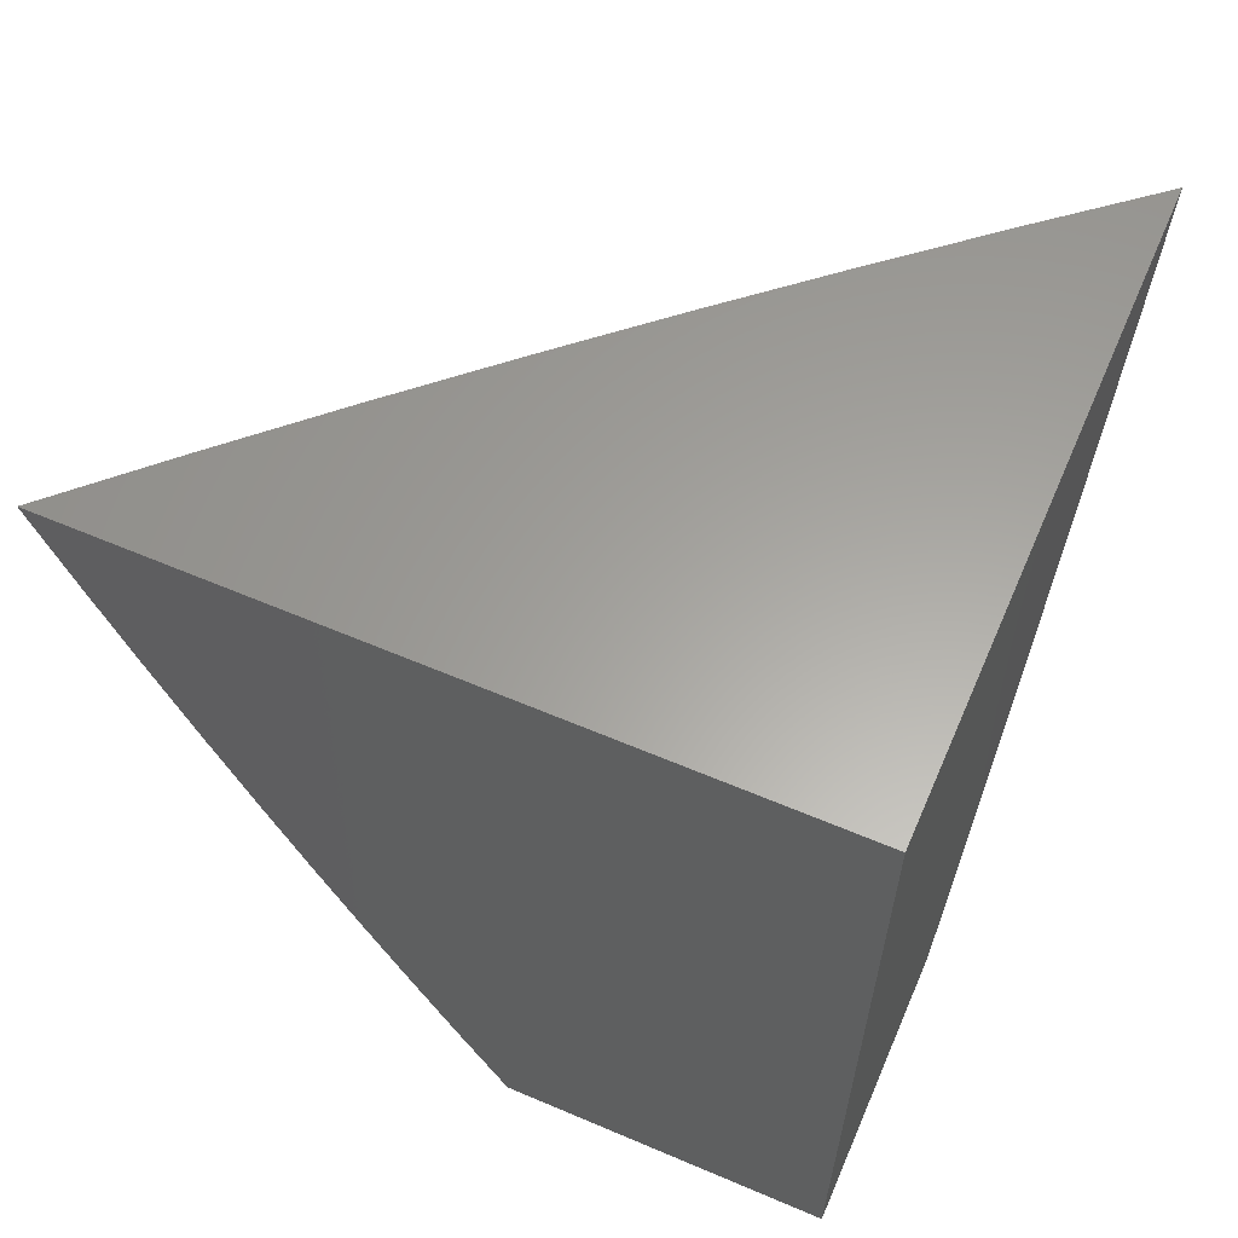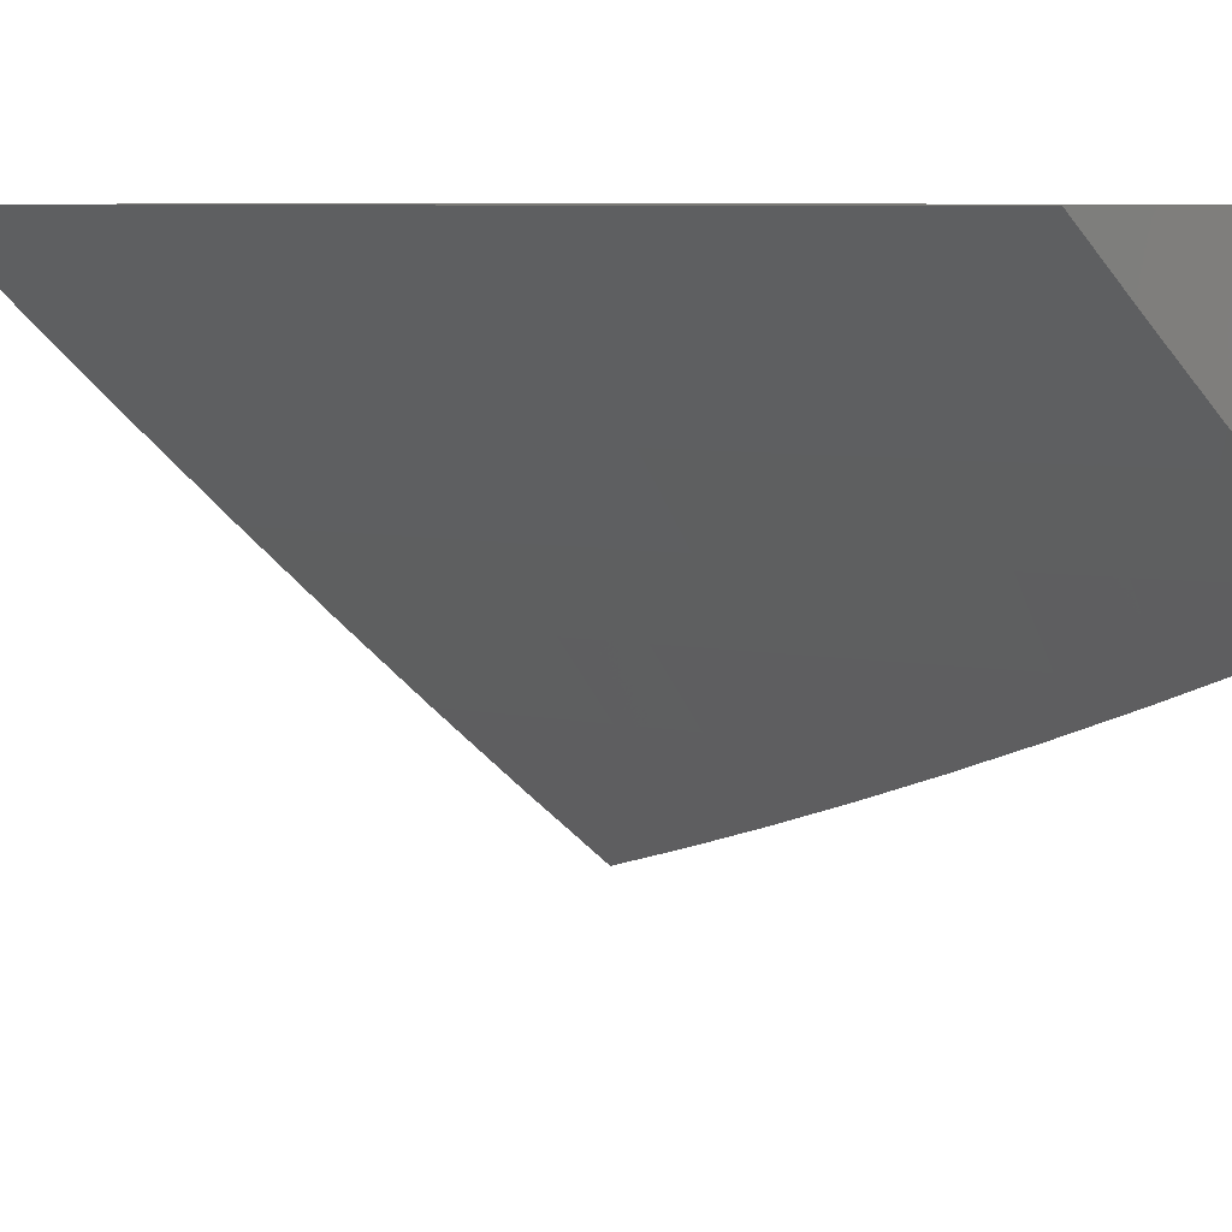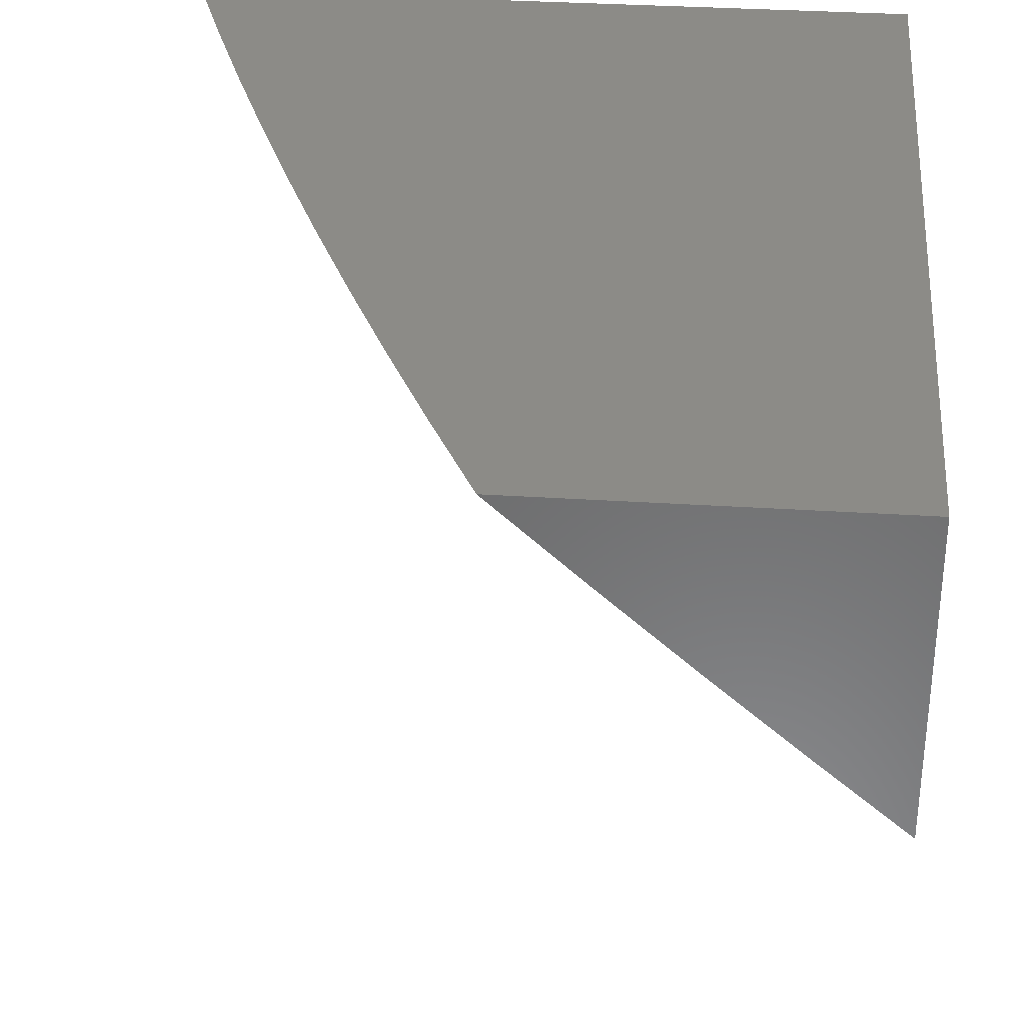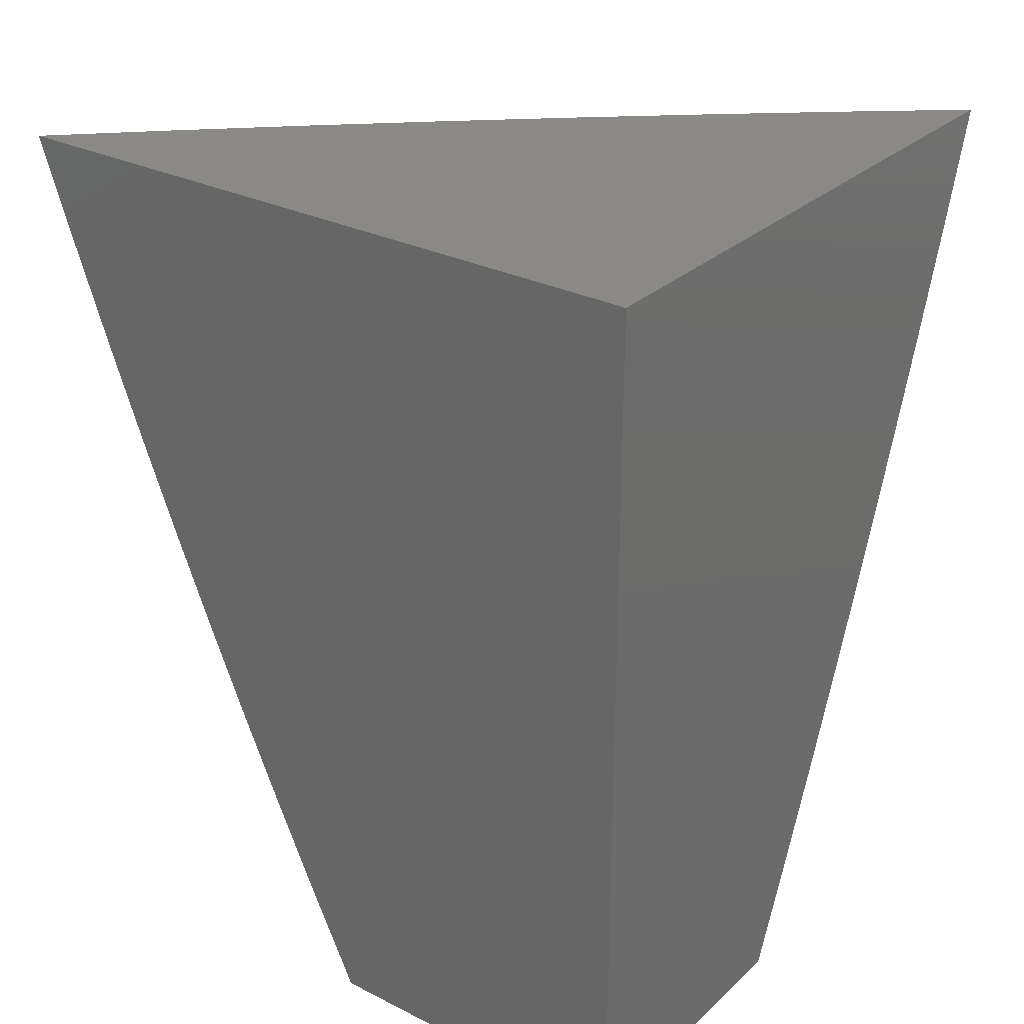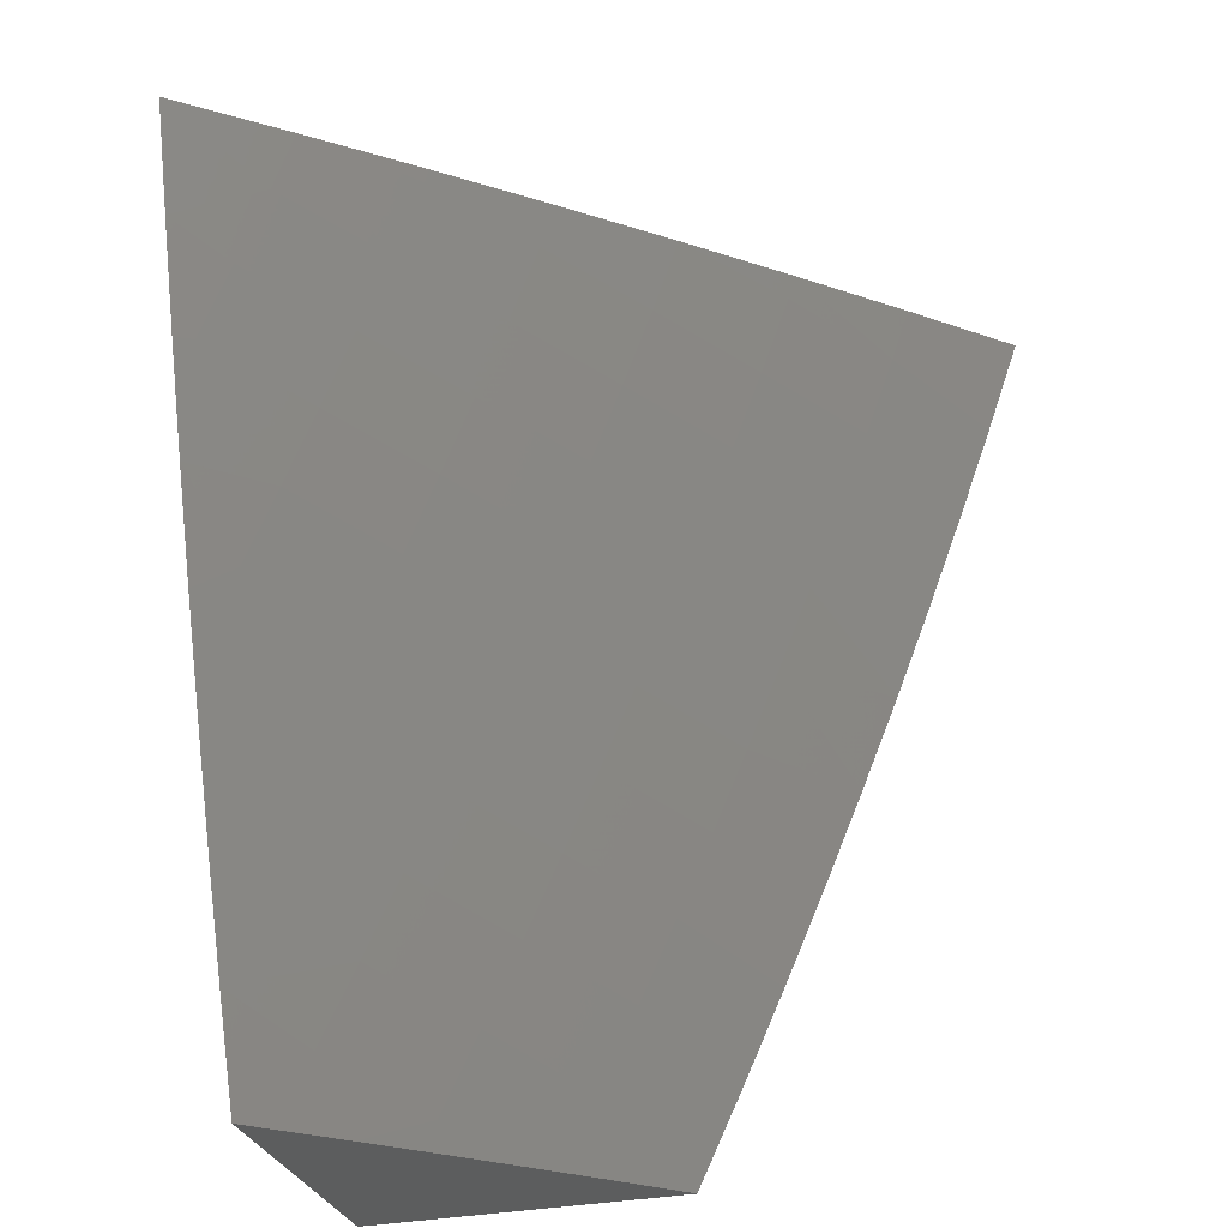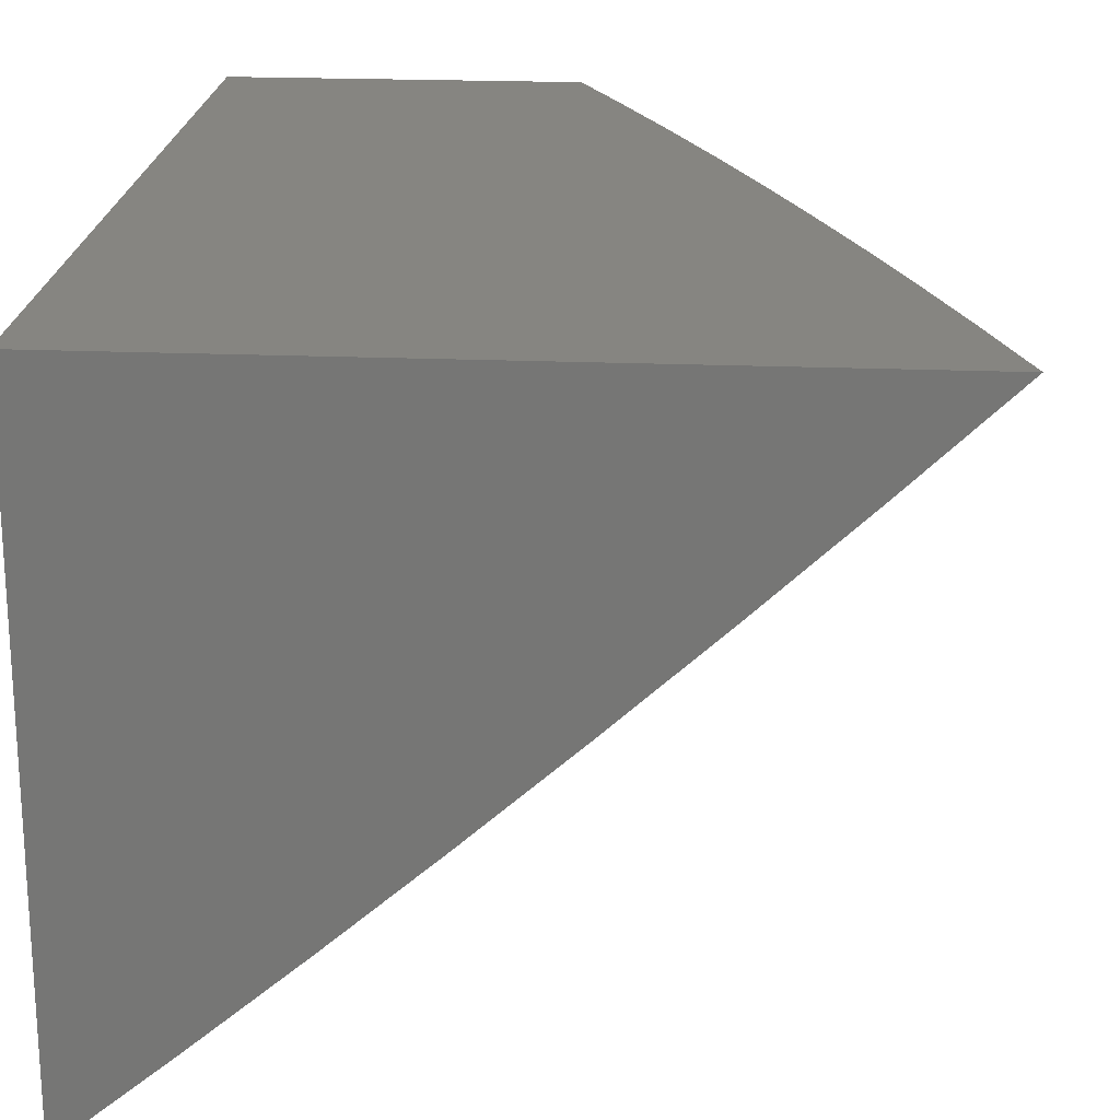
<metadata>
{"format":"stl","ext":"stl","renderer":"f3d","projection":"perspective","resolution":1024,"background":"white","views":[{"elev":61.6,"azim":23.4,"up":"+Y"},{"elev":7.3,"azim":-38.7,"up":"+Z"},{"elev":33.6,"azim":5.0,"up":"+Z"},{"elev":28.9,"azim":36.8,"up":"+Y"},{"elev":-30.5,"azim":-163.2,"up":"+Y"},{"elev":20.9,"azim":-175.7,"up":"+Z"}]}
</metadata>
<code>
# stl→obj: 80 verts, 156 faces
v -8.285 -4 -9.085
v -8.378 -4 -9
v -8.302 -3.921 -9.103
v -8.429 -3.891 -9
v -8.346 -3.827 -9.103
v -8.479 -3.782 -9
v -8.388 -3.734 -9.103
v -8.429 -3.639 -9.103
v -8.334 -3.598 -9.205
v -8.374 -3.505 -9.205
v -8.278 -3.464 -9.306
v -8.316 -3.371 -9.306
v -8.218 -3.331 -9.406
v -8.255 -3.239 -9.406
v -8.156 -3.2 -9.504
v -8.191 -3.108 -9.504
v -8.09 -3.07 -9.602
v -8.116 -3 -9.602
v -8 -3 -9.698
v -8.527 -3.672 -9
v -8.47 -3.545 -9.103
v -8.413 -3.41 -9.205
v -8.353 -3.278 -9.306
v -8.291 -3.146 -9.406
v -8.225 -3.016 -9.504
v -8.23 -3 -9.505
v -8.326 -3.053 -9.406
v -8.344 -3 -9.407
v -8.425 -3.089 -9.306
v -8.456 -3 -9.307
v -8.523 -3.125 -9.205
v -8.558 -3.03 -9.205
v -8.62 -3.161 -9.103
v -8.655 -3.064 -9.103
v -8.746 -3.113 -9
v -8.677 -3 -9.104
v -8.786 -3 -9
v -8.574 -3.561 -9
v -8.509 -3.449 -9.103
v -8.451 -3.316 -9.205
v -8.39 -3.184 -9.306
v -8.619 -3.45 -9
v -8.547 -3.354 -9.103
v -8.487 -3.221 -9.205
v -8.663 -3.339 -9
v -8.584 -3.258 -9.103
v -8.705 -3.226 -9
v -8.567 -3 -9.206
v -8 -3.127 -9.658
v -8.055 -3.161 -9.602
v -8.119 -3.291 -9.504
v -8.18 -3.423 -9.406
v -8.238 -3.557 -9.306
v -8.294 -3.692 -9.205
v -8 -3.253 -9.617
v -8.019 -3.251 -9.602
v -8 -3.379 -9.574
v -8.082 -3.382 -9.504
v -8.043 -3.473 -9.504
v -8.141 -3.515 -9.406
v -8.101 -3.606 -9.406
v -8.198 -3.649 -9.306
v -8.157 -3.741 -9.306
v -8.252 -3.784 -9.205
v -8.209 -3.877 -9.205
v -8.191 -4 -9.169
v -8 -3.505 -9.529
v -8.004 -3.563 -9.504
v -8 -3.629 -9.483
v -8.06 -3.697 -9.406
v -8 -3.754 -9.435
v -8.019 -3.787 -9.406
v -8 -3.877 -9.385
v -8.114 -3.832 -9.306
v -8.071 -3.923 -9.306
v -8.165 -3.969 -9.205
v -8.096 -4 -9.252
v -8 -4 -9.334
v -8 -3 -9
v -8 -4 -9
f 1 2 3
f 3 2 4
f 3 4 5
f 5 4 6
f 5 6 7
f 7 6 8
f 7 8 9
f 9 8 10
f 9 10 11
f 11 10 12
f 11 12 13
f 13 12 14
f 13 14 15
f 15 14 16
f 15 16 17
f 17 16 18
f 17 18 19
f 6 20 8
f 8 20 21
f 8 21 10
f 10 21 22
f 10 22 12
f 12 22 23
f 12 23 14
f 14 23 24
f 14 24 16
f 16 24 25
f 16 25 18
f 18 25 26
f 26 25 27
f 26 27 28
f 28 27 29
f 28 29 30
f 30 29 31
f 30 31 32
f 32 31 33
f 32 33 34
f 34 33 35
f 34 35 36
f 36 35 37
f 20 38 21
f 21 38 39
f 21 39 22
f 22 39 40
f 22 40 23
f 23 40 41
f 23 41 24
f 24 41 27
f 24 27 25
f 38 42 39
f 39 42 43
f 39 43 40
f 40 43 44
f 40 44 41
f 41 44 29
f 41 29 27
f 42 45 43
f 43 45 46
f 43 46 44
f 44 46 31
f 44 31 29
f 45 47 46
f 46 47 33
f 46 33 31
f 47 35 33
f 36 48 34
f 34 48 32
f 48 30 32
f 19 49 17
f 17 49 50
f 17 50 15
f 15 50 51
f 15 51 13
f 13 51 52
f 13 52 11
f 11 52 53
f 11 53 9
f 9 53 54
f 9 54 7
f 7 54 5
f 49 55 50
f 50 55 56
f 50 56 51
f 51 56 57
f 51 57 58
f 58 57 59
f 58 59 60
f 60 59 61
f 60 61 62
f 62 61 63
f 62 63 64
f 64 63 65
f 64 65 3
f 3 65 66
f 3 66 1
f 55 57 56
f 57 67 59
f 59 67 68
f 59 68 61
f 61 68 69
f 61 69 70
f 70 69 71
f 70 71 72
f 72 71 73
f 72 73 74
f 74 73 75
f 74 75 76
f 76 75 77
f 76 77 66
f 67 69 68
f 73 78 75
f 75 78 77
f 76 66 65
f 76 65 74
f 74 65 63
f 74 63 70
f 70 63 61
f 70 72 74
f 3 5 64
f 64 5 54
f 64 54 62
f 62 54 53
f 62 53 60
f 60 53 52
f 60 52 58
f 58 52 51
f 19 18 79
f 79 18 26
f 79 26 28
f 28 30 79
f 79 30 48
f 79 48 36
f 36 37 79
f 37 35 79
f 79 35 47
f 79 47 45
f 45 42 79
f 79 42 38
f 79 38 20
f 20 6 79
f 79 6 80
f 80 6 4
f 80 4 2
f 2 1 80
f 80 1 66
f 80 66 77
f 77 78 80
f 78 73 80
f 80 73 71
f 80 71 79
f 79 71 69
f 79 69 67
f 67 57 79
f 79 57 55
f 79 55 49
f 49 19 79

</code>
